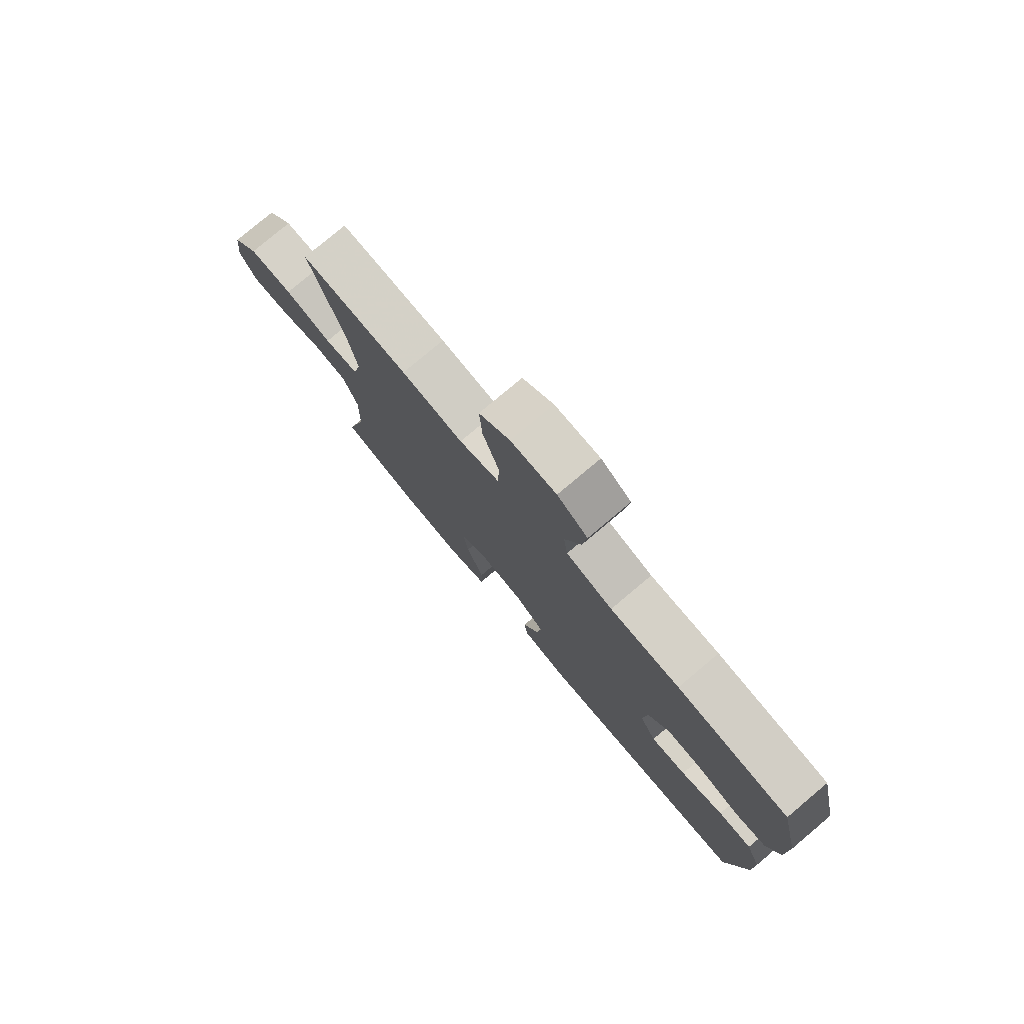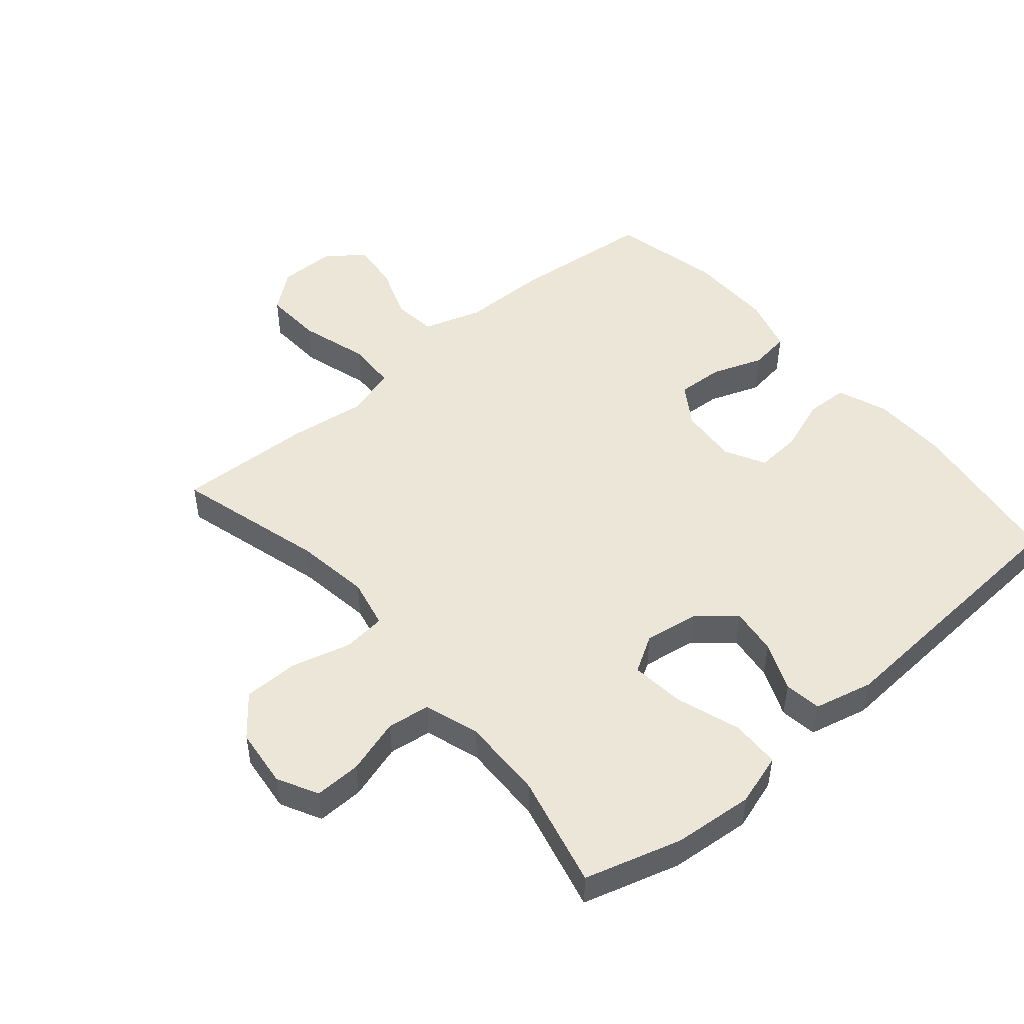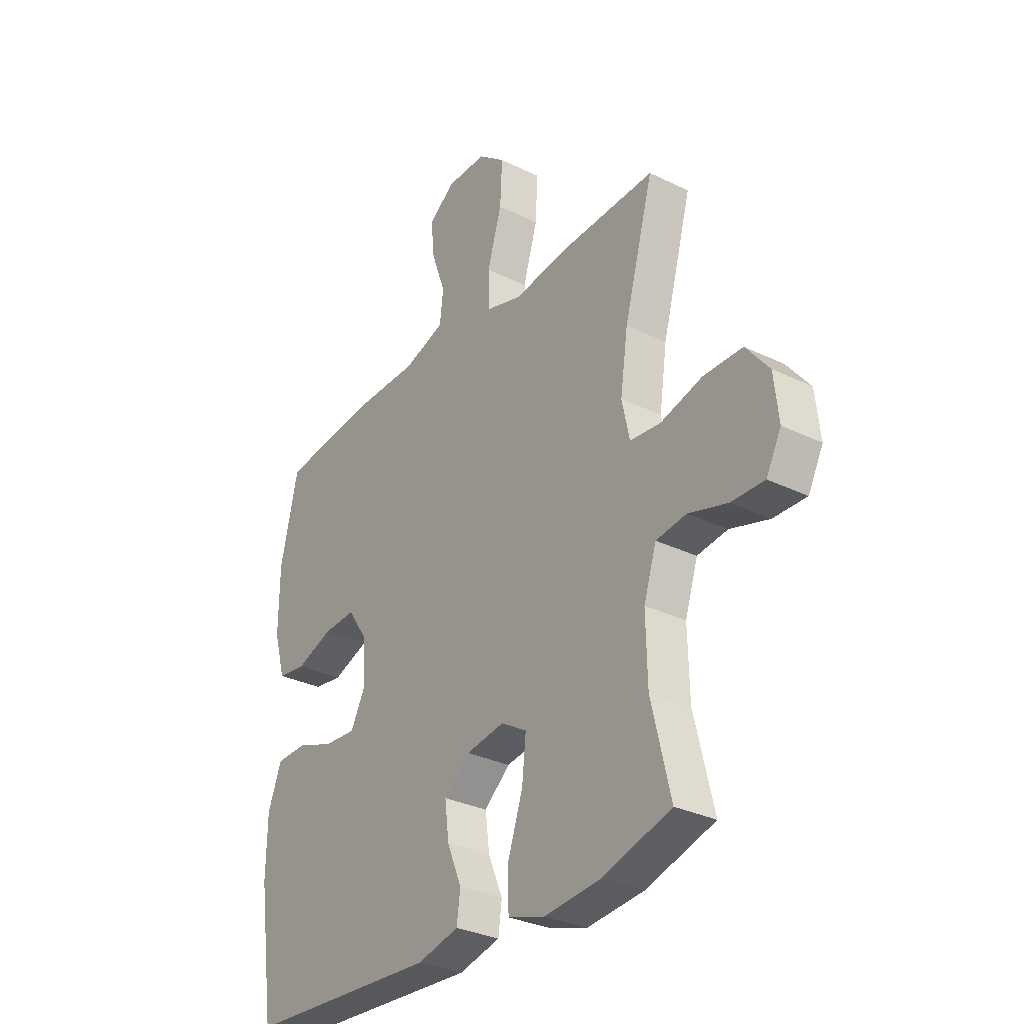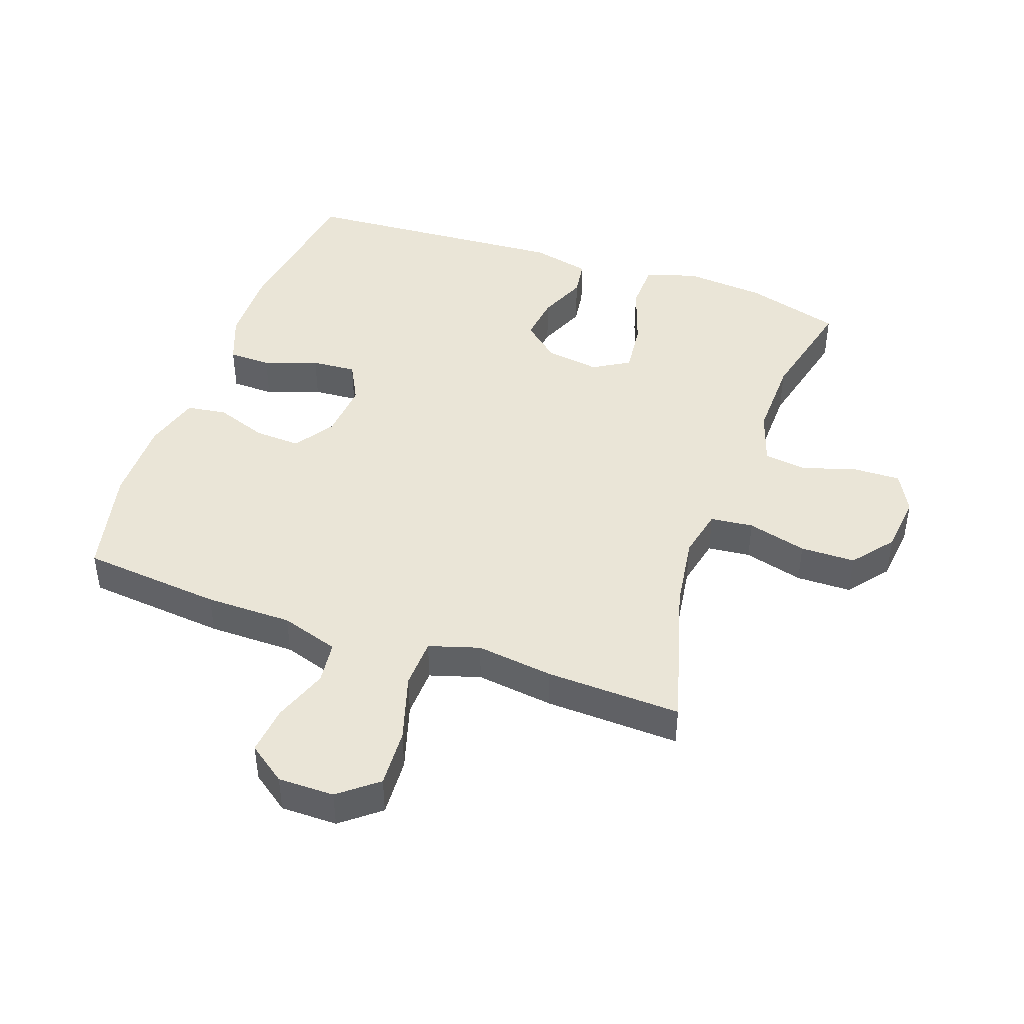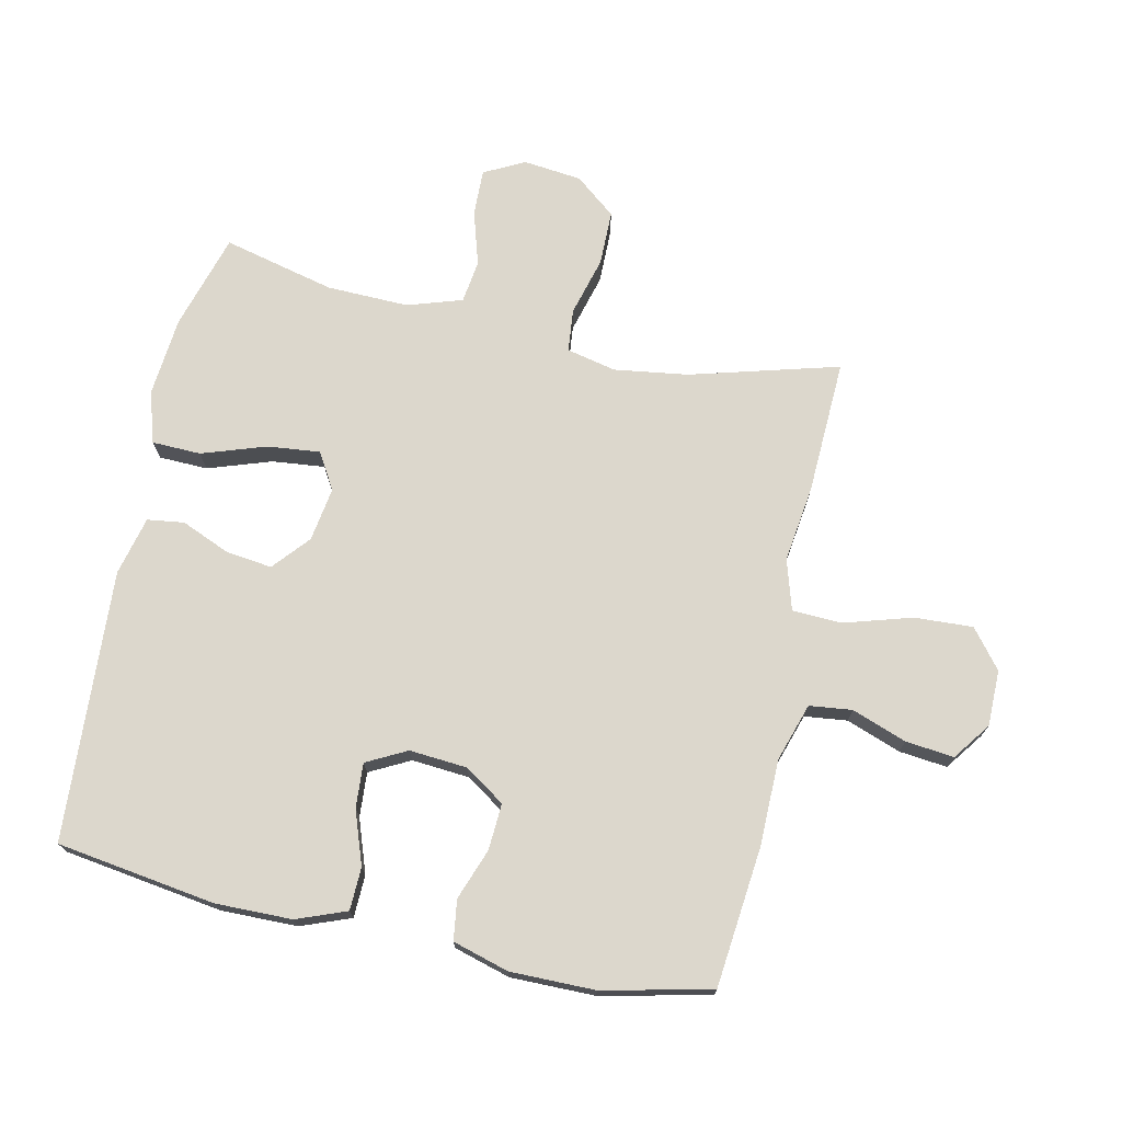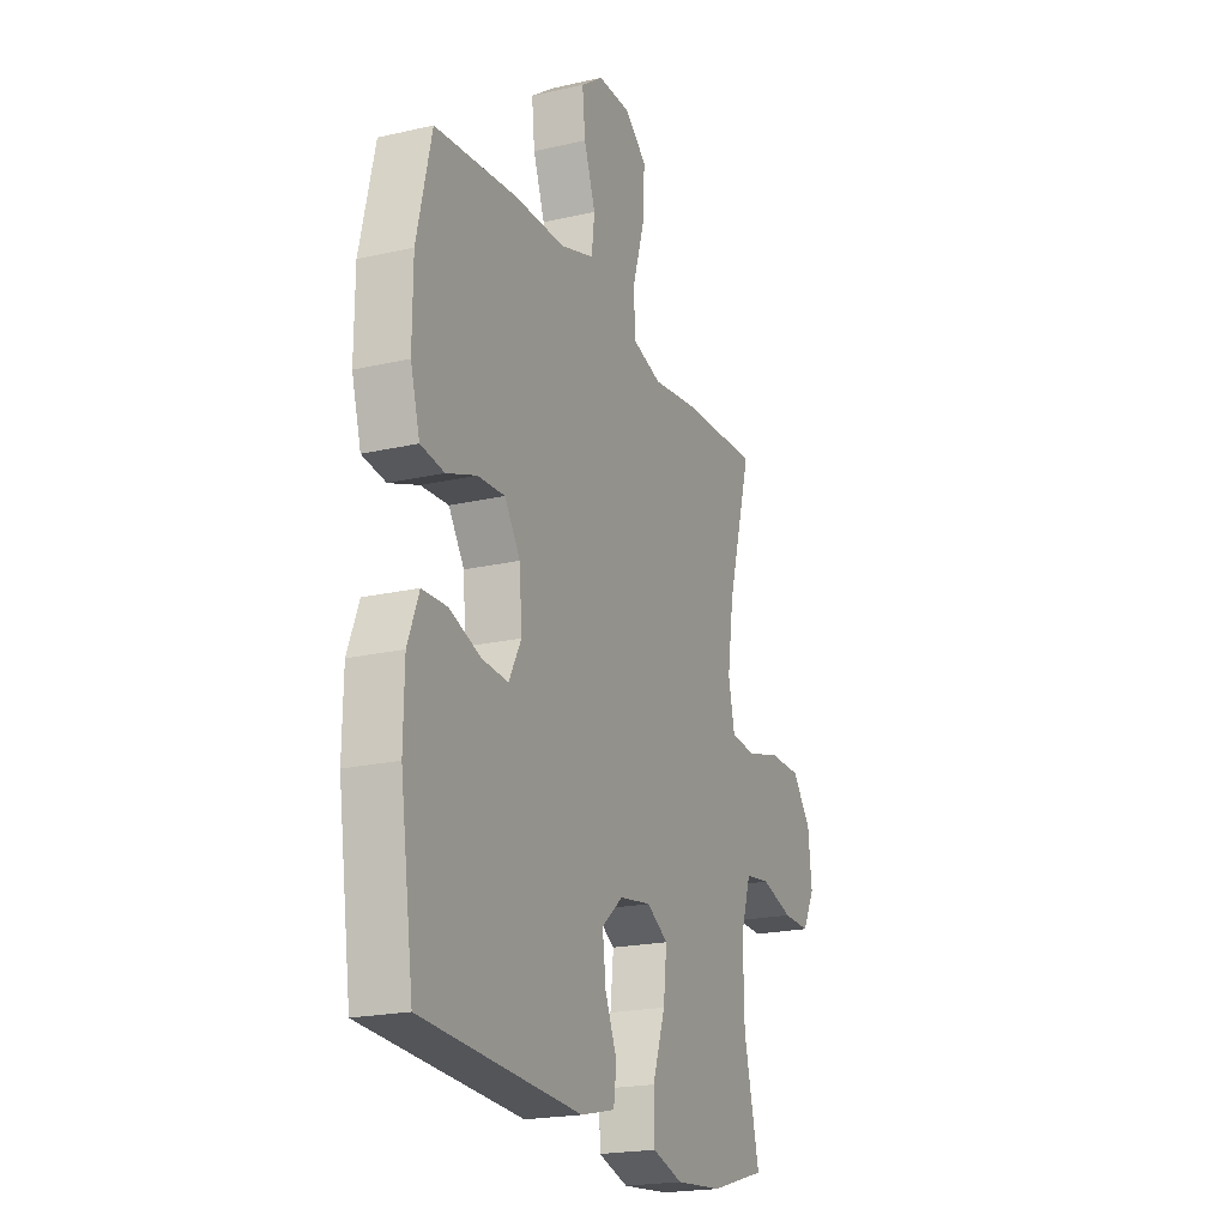
<metadata>
{"format":"obj","ext":"obj","renderer":"f3d","projection":"perspective","resolution":1024,"background":"white","views":[{"elev":78.5,"azim":-130.1,"up":"+Z"},{"elev":49.0,"azim":139.6,"up":"+Y"},{"elev":-31.0,"azim":55.0,"up":"+Z"},{"elev":44.1,"azim":19.4,"up":"+Y"},{"elev":72.9,"azim":-77.6,"up":"+Y"},{"elev":-20.6,"azim":-67.3,"up":"+Z"}]}
</metadata>
<code>
v -0.5 0.07 -0.5
v -0.536 0.07 -0.25
v -0.534 0.07 -0.13
v -0.504 0.07 -0.052
v -0.437 0.07 -0.05
v -0.353 0.07 -0.08
v -0.283 0.07 -0.085
v -0.25 0.07 -0.022
v -0.257 0.07 0.069
v -0.299 0.07 0.132
v -0.372 0.07 0.128
v -0.452 0.07 0.099
v -0.515 0.07 0.108
v -0.54 0.07 0.196
v -0.539 0.07 0.329
v -0.5 0.07 0.5
v -0.28 0.07 0.522
v -0.144 0.07 0.523
v -0.053 0.07 0.552
v -0.045 0.07 0.619
v -0.076 0.07 0.705
v -0.084 0.07 0.781
v -0.025 0.07 0.824
v 0.063 0.07 0.824
v 0.123 0.07 0.776
v 0.118 0.07 0.684
v 0.086 0.07 0.578
v 0.089 0.07 0.5
v 0.168 0.07 0.476
v 0.289 0.07 0.492
v 0.5 0.07 0.5
v 0.435 0.07 0.267
v 0.418 0.07 0.151
v 0.435 0.07 0.073
v 0.502 0.07 0.066
v 0.595 0.07 0.091
v 0.681 0.07 0.09
v 0.732 0.07 0.026
v 0.742 0.07 -0.066
v 0.709 0.07 -0.129
v 0.636 0.07 -0.127
v 0.55 0.07 -0.101
v 0.483 0.07 -0.11
v 0.455 0.07 -0.196
v 0.458 0.07 -0.325
v 0.5 0.07 -0.5
v 0.349 0.07 -0.544
v 0.224 0.07 -0.555
v 0.143 0.07 -0.53
v 0.141 0.07 -0.453
v 0.175 0.07 -0.353
v 0.184 0.07 -0.27
v 0.127 0.07 -0.236
v 0.042 0.07 -0.249
v -0.015 0.07 -0.298
v -0.006 0.07 -0.371
v 0.026 0.07 -0.447
v 0.018 0.07 -0.505
v -0.074 0.07 -0.527
v -0.5 0 -0.5
v -0.536 0 -0.25
v -0.534 0 -0.13
v -0.504 0 -0.052
v -0.437 0 -0.05
v -0.353 0 -0.08
v -0.283 0 -0.085
v -0.25 0 -0.022
v -0.257 0 0.069
v -0.299 0 0.132
v -0.372 0 0.128
v -0.452 0 0.099
v -0.515 0 0.108
v -0.54 0 0.196
v -0.539 0 0.329
v -0.5 0 0.5
v -0.28 0 0.522
v -0.144 0 0.523
v -0.053 0 0.552
v -0.045 0 0.619
v -0.076 0 0.705
v -0.084 0 0.781
v -0.025 0 0.824
v 0.063 0 0.824
v 0.123 0 0.776
v 0.118 0 0.684
v 0.086 0 0.578
v 0.089 0 0.5
v 0.168 0 0.476
v 0.289 0 0.492
v 0.5 0 0.5
v 0.435 0 0.267
v 0.418 0 0.151
v 0.435 0 0.073
v 0.502 0 0.066
v 0.595 0 0.091
v 0.681 0 0.09
v 0.732 0 0.026
v 0.742 0 -0.066
v 0.709 0 -0.129
v 0.636 0 -0.127
v 0.55 0 -0.101
v 0.483 0 -0.11
v 0.455 0 -0.196
v 0.458 0 -0.325
v 0.5 0 -0.5
v 0.349 0 -0.544
v 0.224 0 -0.555
v 0.143 0 -0.53
v 0.141 0 -0.453
v 0.175 0 -0.353
v 0.184 0 -0.27
v 0.127 0 -0.236
v 0.042 0 -0.249
v -0.015 0 -0.298
v -0.006 0 -0.371
v 0.026 0 -0.447
v 0.018 0 -0.505
v -0.074 0 -0.527
f 4 5 6
f 3 4 6
f 2 3 6
f 1 2 6
f 59 1 6
f 58 59 6
f 57 58 6
f 56 57 6
f 55 56 6 7
f 54 55 7 8
f 53 54 8 9
f 52 53 9 10
f 49 50 51
f 48 49 51
f 47 48 51
f 46 47 51
f 45 46 51
f 44 45 51 52
f 43 44 52 10
f 40 41 42
f 39 40 42
f 38 39 42
f 37 38 42
f 36 37 42
f 35 36 42
f 42 43 10
f 35 42 10
f 34 35 10
f 29 30 31 32
f 28 29 32 33
f 25 26 27
f 24 25 27
f 23 24 27
f 22 23 27
f 21 22 27
f 20 21 27
f 19 20 27 28
f 33 34 10
f 28 33 10
f 19 28 10
f 18 19 10
f 16 17 18
f 15 16 18
f 14 15 18
f 13 14 18
f 12 13 18
f 11 12 18
f 10 11 18
f 65 64 63
f 65 63 62
f 65 62 61
f 65 61 60
f 65 60 118
f 65 118 117
f 65 117 116
f 65 116 115
f 66 65 115 114
f 67 66 114 113
f 68 67 113 112
f 69 68 112 111
f 110 109 108
f 110 108 107
f 110 107 106
f 110 106 105
f 110 105 104
f 111 110 104 103
f 69 111 103 102
f 101 100 99
f 101 99 98
f 101 98 97
f 101 97 96
f 101 96 95
f 101 95 94
f 69 102 101
f 69 101 94
f 69 94 93
f 91 90 89 88
f 92 91 88 87
f 86 85 84
f 86 84 83
f 86 83 82
f 86 82 81
f 86 81 80
f 86 80 79
f 87 86 79 78
f 69 93 92
f 69 92 87
f 69 87 78
f 69 78 77
f 77 76 75
f 77 75 74
f 77 74 73
f 77 73 72
f 77 72 71
f 77 71 70
f 77 70 69
f 1 60 61 2
f 2 61 62 3
f 3 62 63 4
f 4 63 64 5
f 5 64 65 6
f 6 65 66 7
f 7 66 67 8
f 8 67 68 9
f 9 68 69 10
f 10 69 70 11
f 11 70 71 12
f 12 71 72 13
f 13 72 73 14
f 14 73 74 15
f 15 74 75 16
f 16 75 76 17
f 17 76 77 18
f 18 77 78 19
f 19 78 79 20
f 20 79 80 21
f 21 80 81 22
f 22 81 82 23
f 23 82 83 24
f 24 83 84 25
f 25 84 85 26
f 26 85 86 27
f 27 86 87 28
f 28 87 88 29
f 29 88 89 30
f 30 89 90 31
f 31 90 91 32
f 32 91 92 33
f 33 92 93 34
f 34 93 94 35
f 35 94 95 36
f 36 95 96 37
f 37 96 97 38
f 38 97 98 39
f 39 98 99 40
f 40 99 100 41
f 41 100 101 42
f 42 101 102 43
f 43 102 103 44
f 44 103 104 45
f 45 104 105 46
f 46 105 106 47
f 47 106 107 48
f 48 107 108 49
f 49 108 109 50
f 50 109 110 51
f 51 110 111 52
f 52 111 112 53
f 53 112 113 54
f 54 113 114 55
f 55 114 115 56
f 56 115 116 57
f 57 116 117 58
f 58 117 118 59
f 59 118 60 1

</code>
